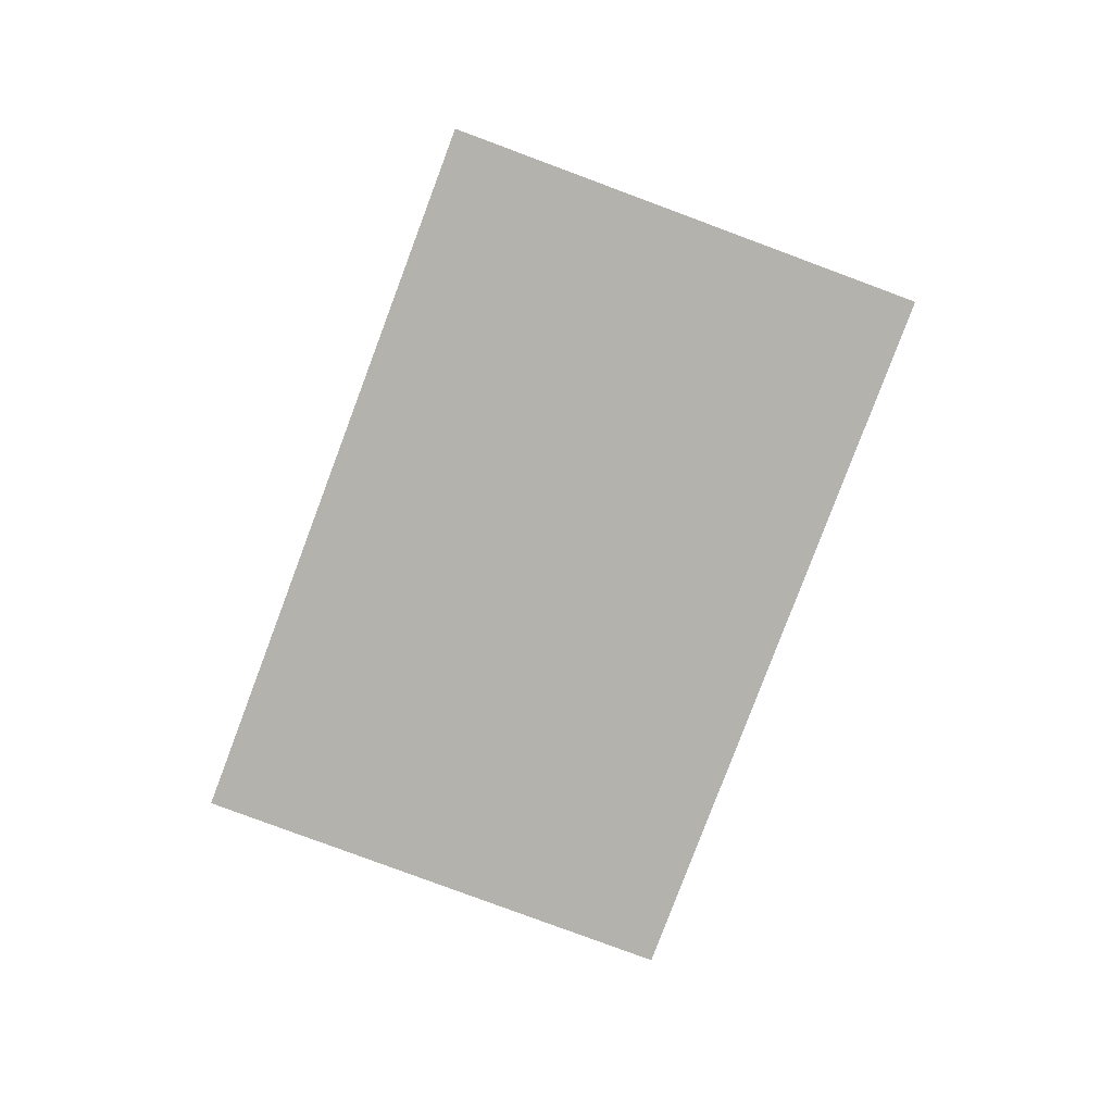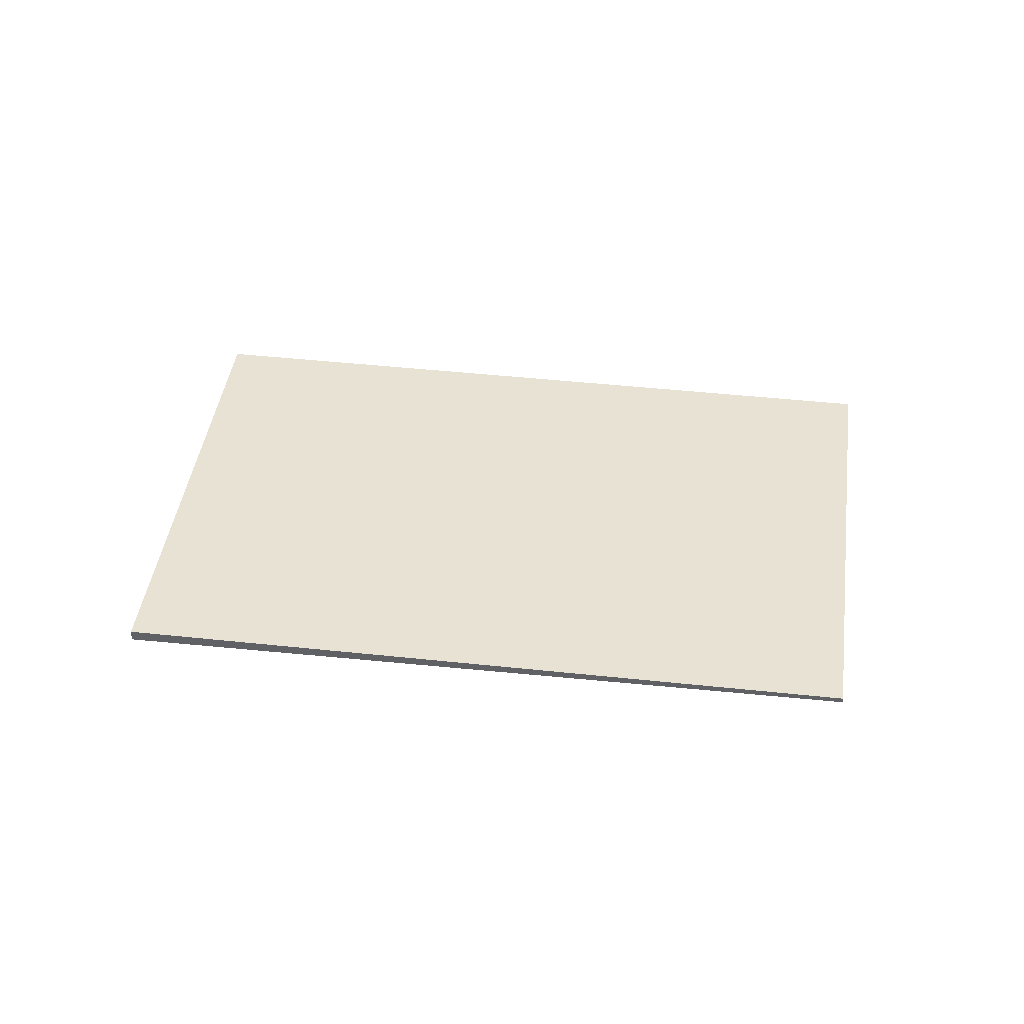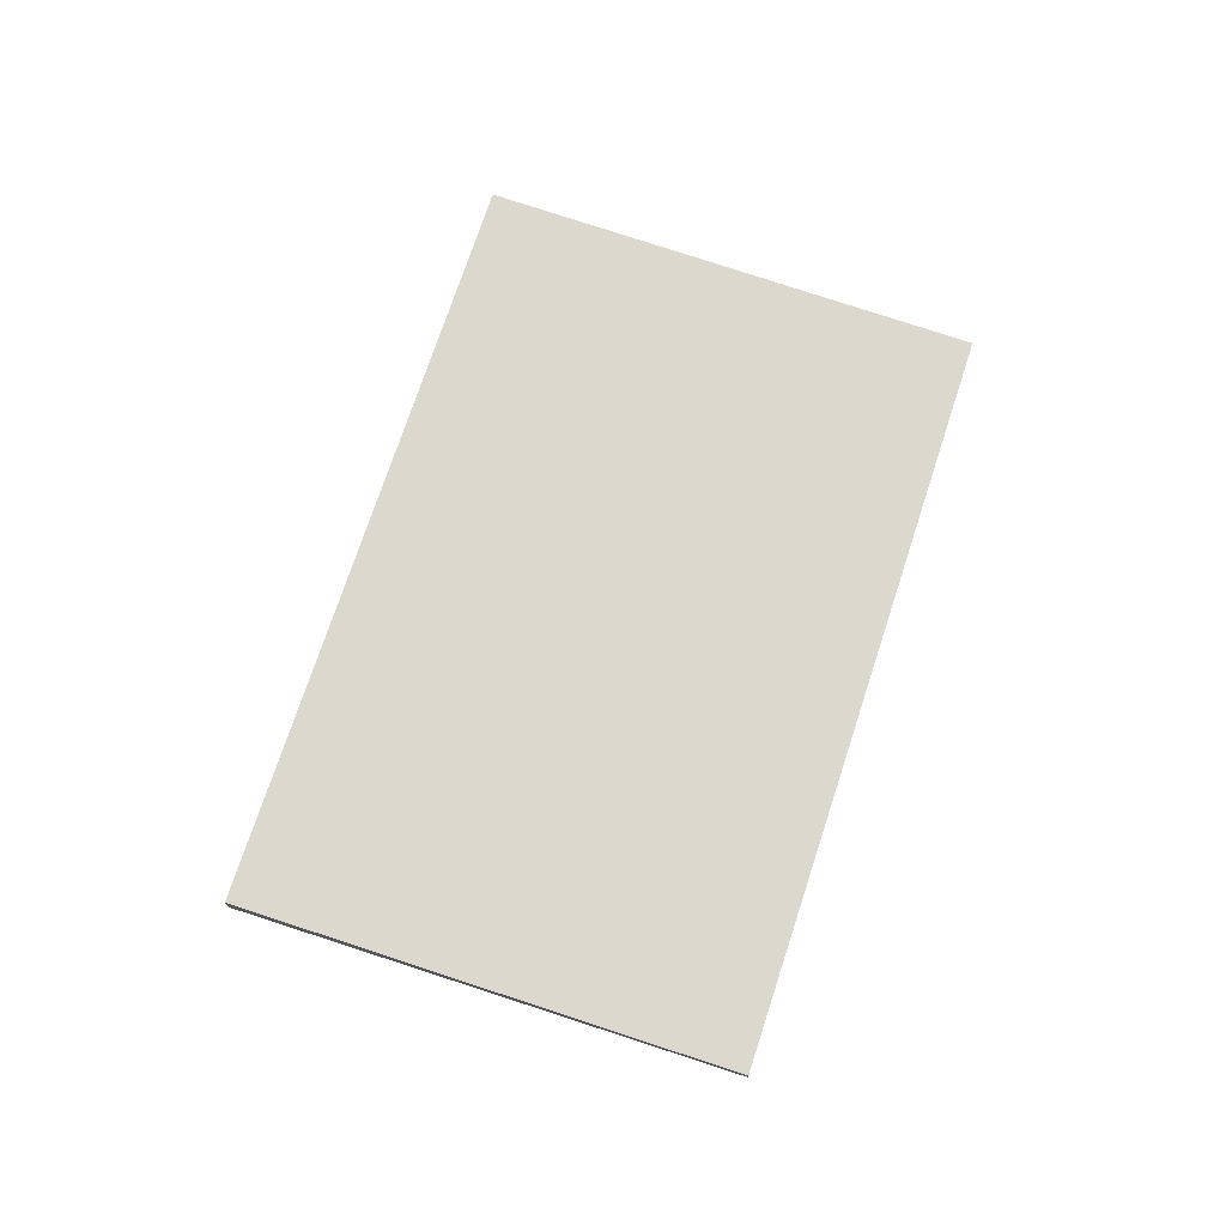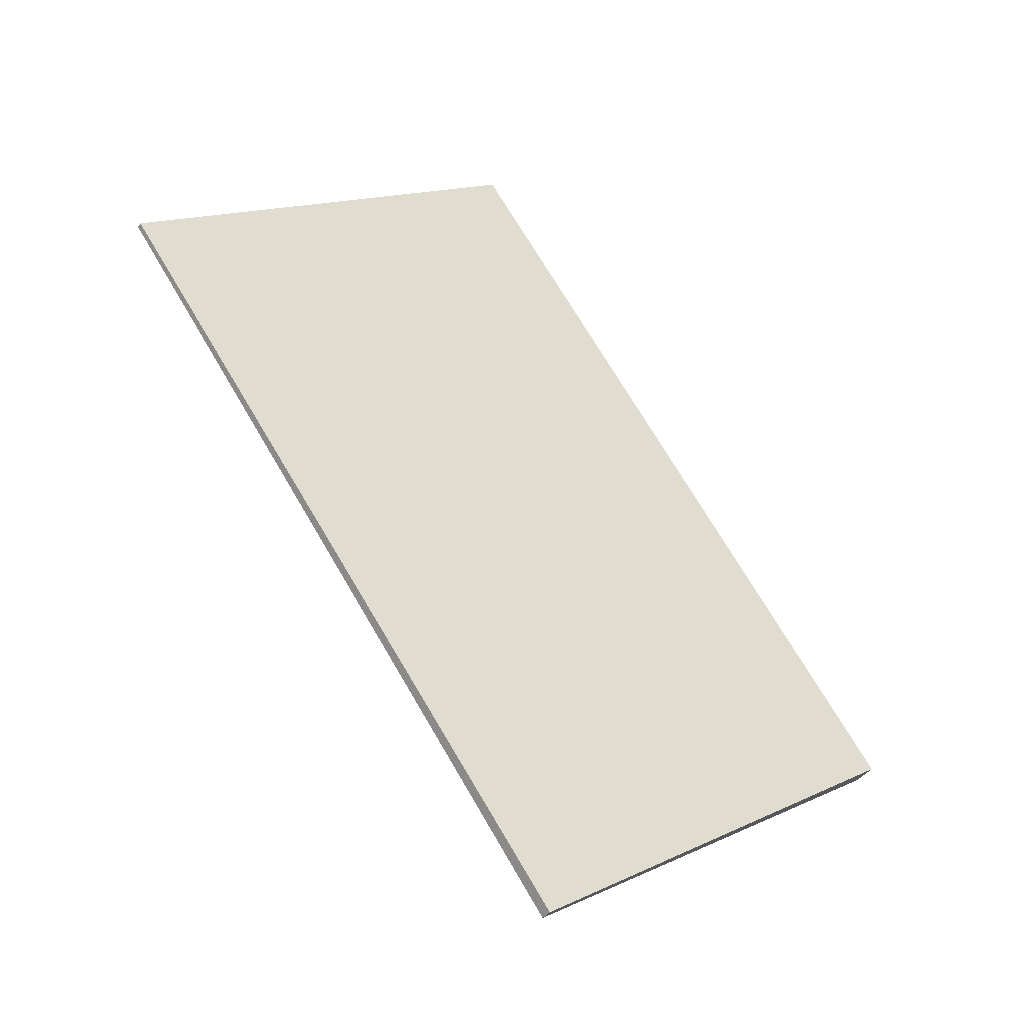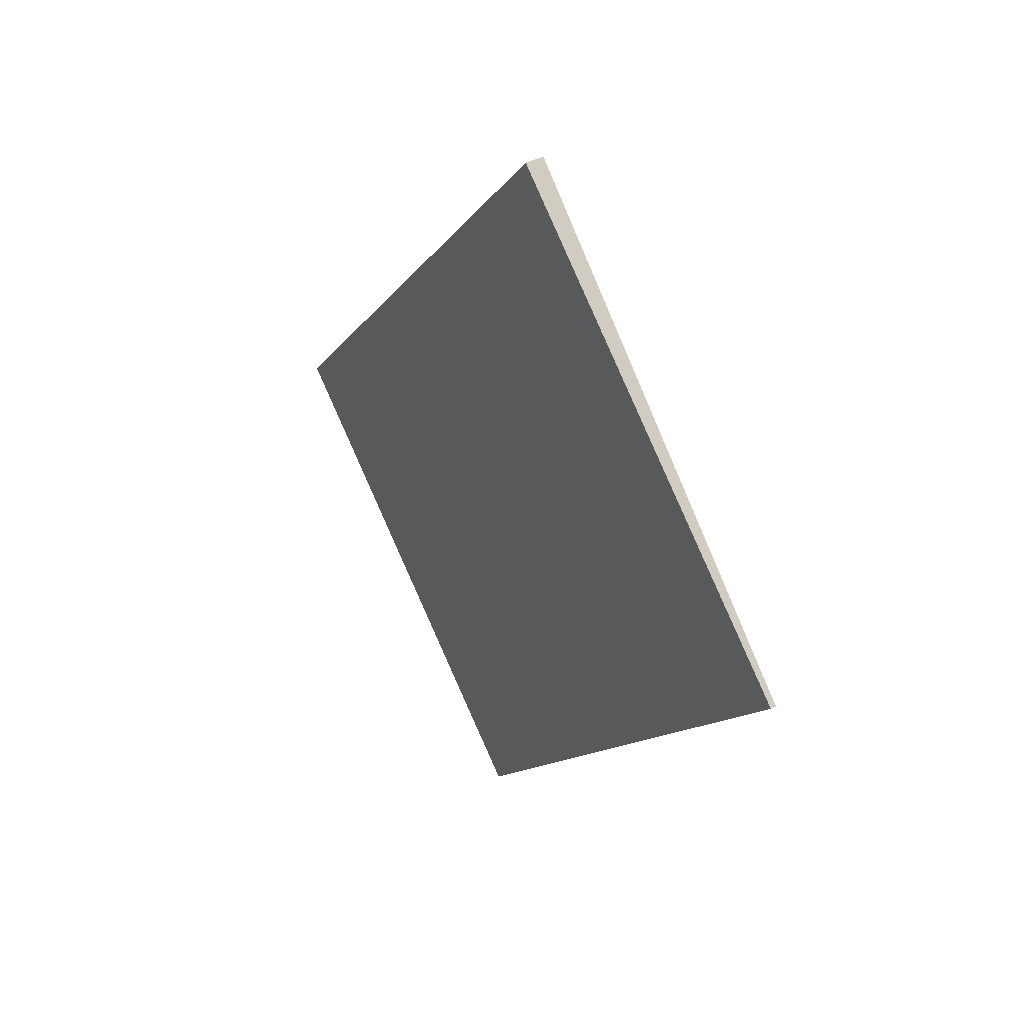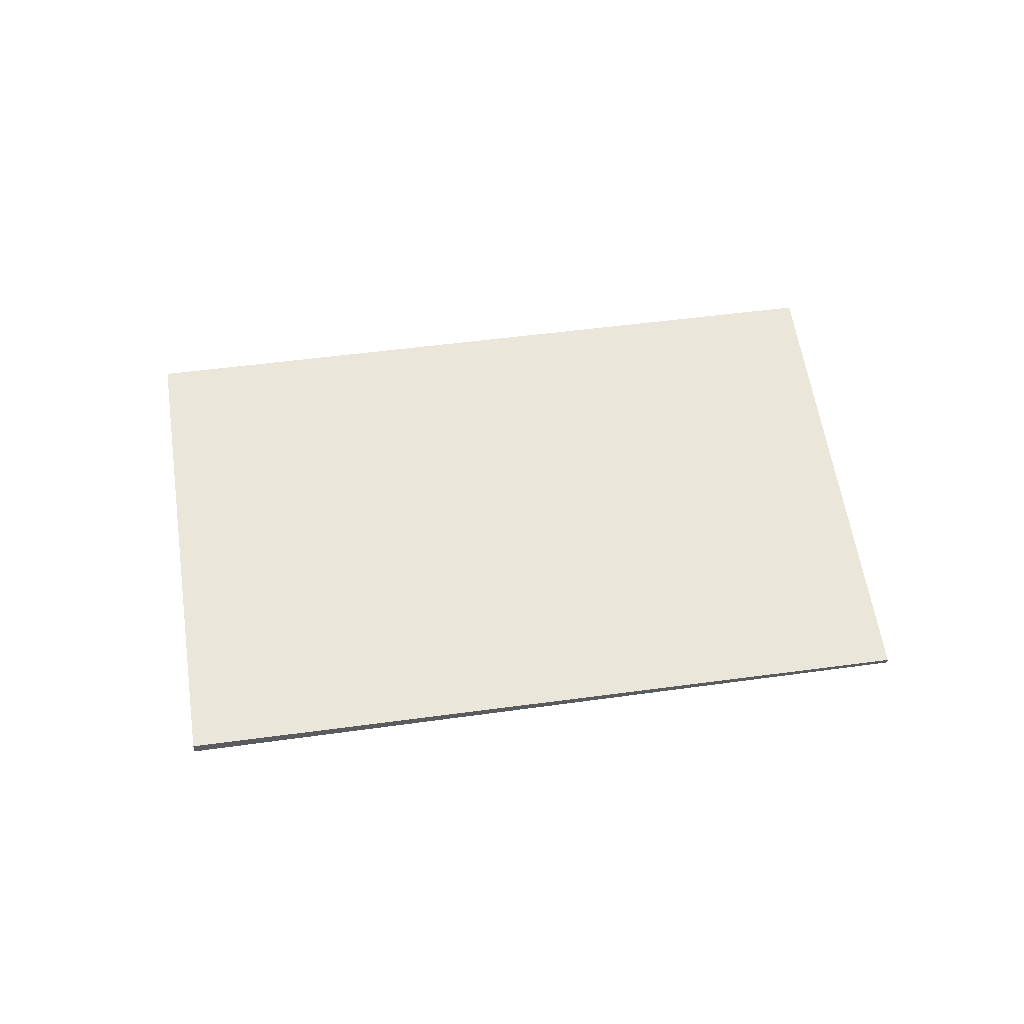
<metadata>
{"format":"obj","ext":"obj","renderer":"f3d","projection":"perspective","resolution":1024,"background":"white","views":[{"elev":-79.4,"azim":121.8,"up":"+Z"},{"elev":39.3,"azim":59.7,"up":"+Z"},{"elev":72.7,"azim":-19.6,"up":"+Z"},{"elev":-41.4,"azim":146.4,"up":"+Y"},{"elev":45.7,"azim":60.7,"up":"+Y"},{"elev":54.6,"azim":44.0,"up":"+Z"}]}
</metadata>
<code>
v -2434 -389 0.04368
v -2436 -387.8 0.09132
v -2434 -385.4 0.06777
v -2432 -386.6 0.02033
v -2436 -387.8 0.09132
v -2434 -389 0.04368
v -2434 -389 -6.939e-18
v -2436 -387.8 0
v -2434 -385.4 0.06777
v -2436 -387.8 0.09132
v -2436 -387.8 0
v -2434 -385.4 0
v -2432 -386.6 0.02033
v -2434 -385.4 0.06777
v -2434 -385.4 0
v -2432 -386.6 0
v -2434 -389 0.04368
v -2432 -386.6 0.02033
v -2432 -386.6 0
v -2434 -389 -6.939e-18
v -2434 -389 0
v -2436 -387.8 0
v -2434 -385.4 0
v -2432 -386.6 0
f 2 3 4 1
f 6 7 8 5
f 10 11 12 9
f 14 15 16 13
f 18 19 20 17
f 22 23 24 21

</code>
